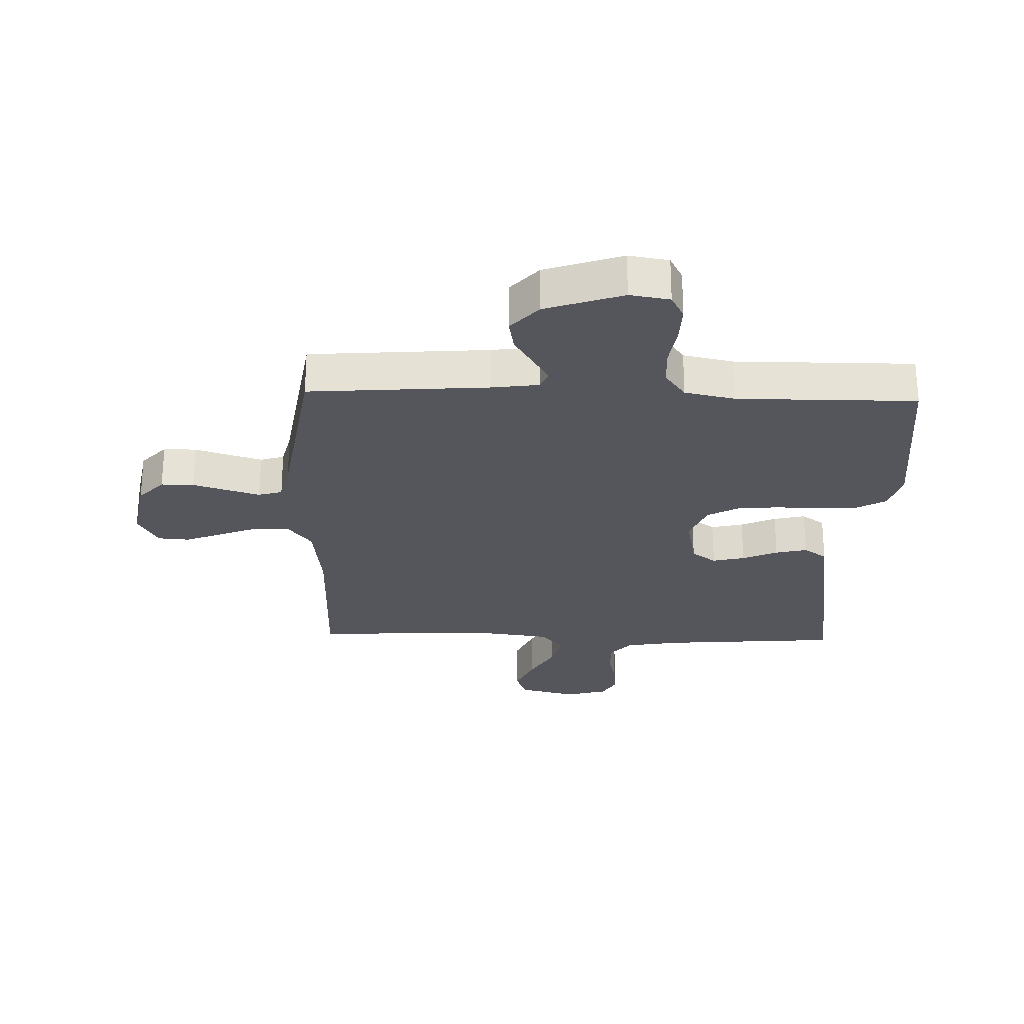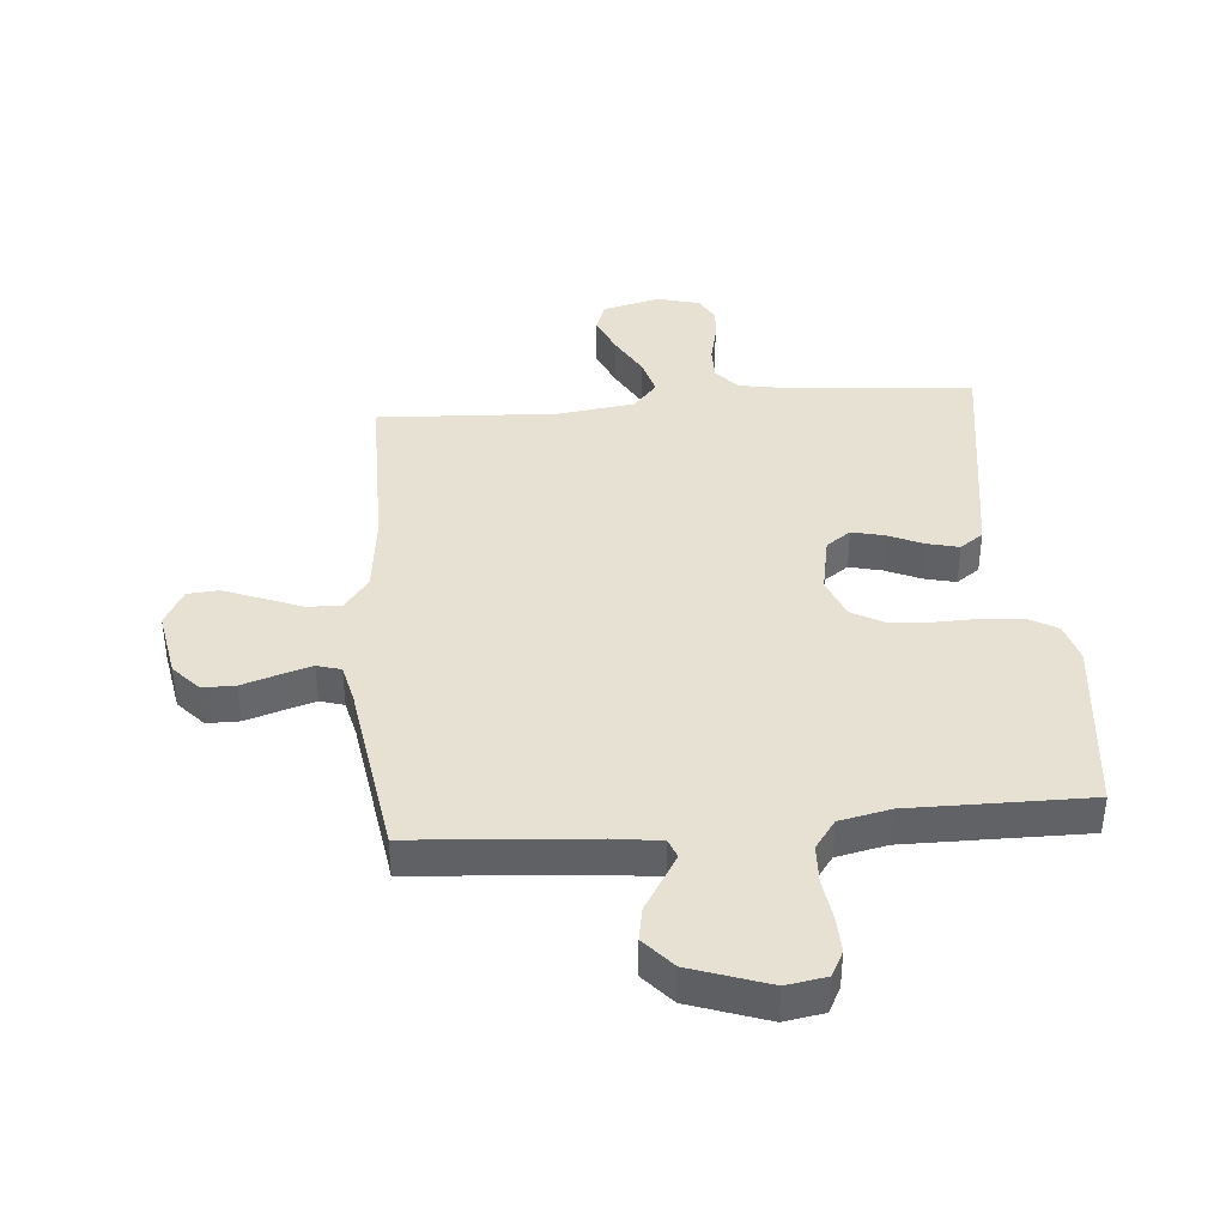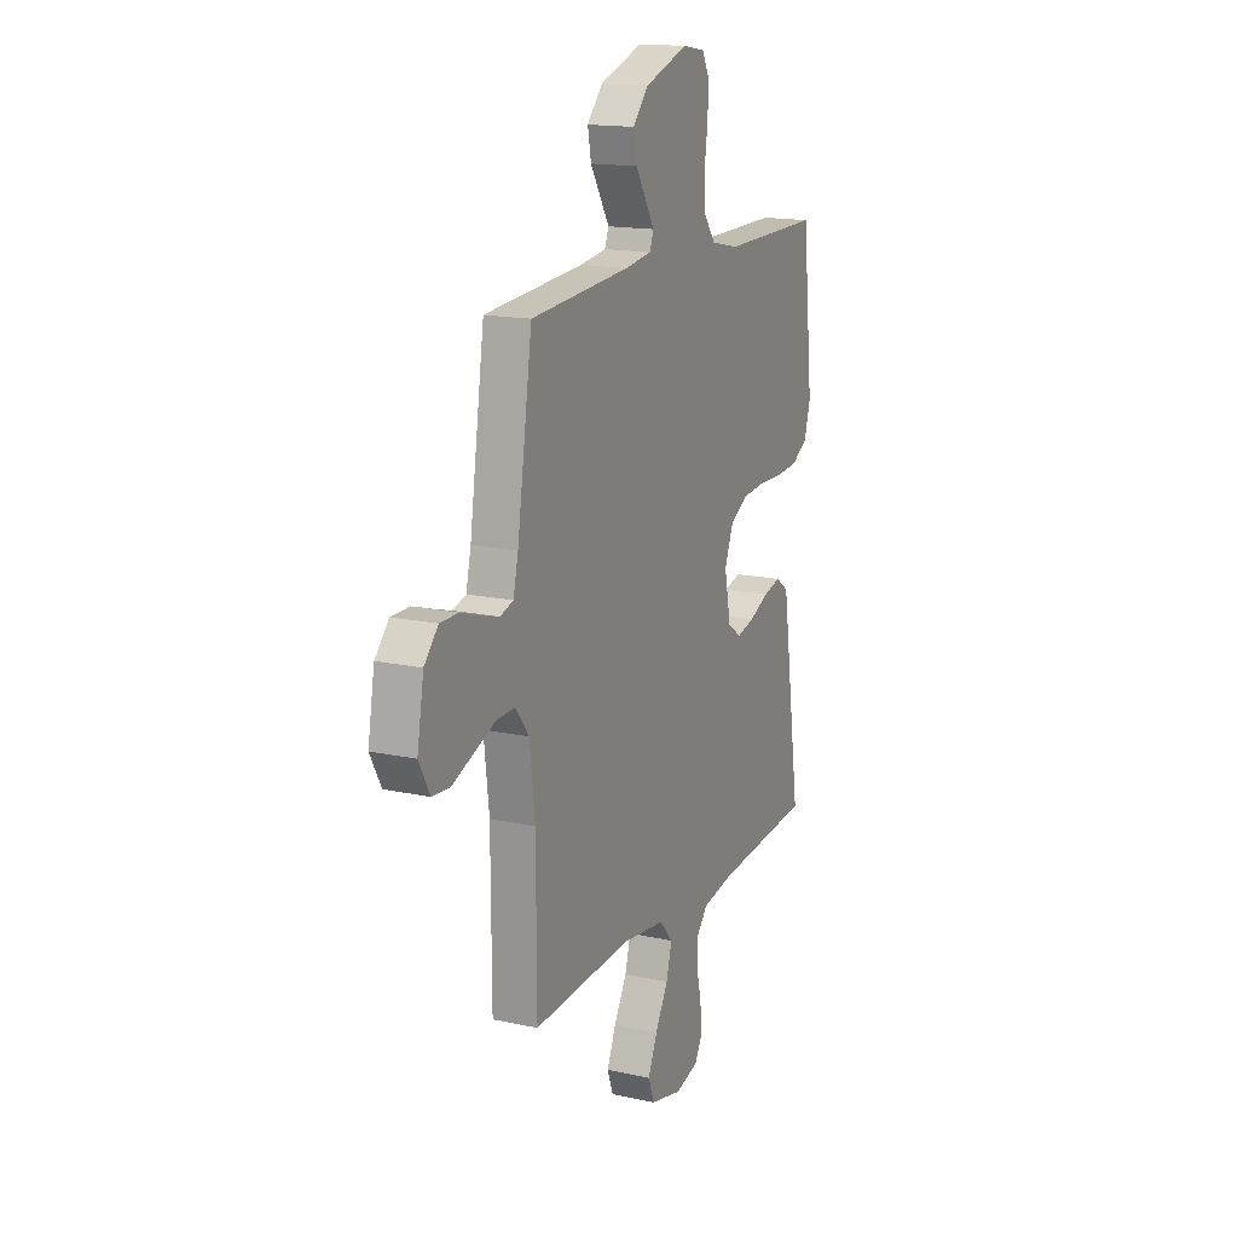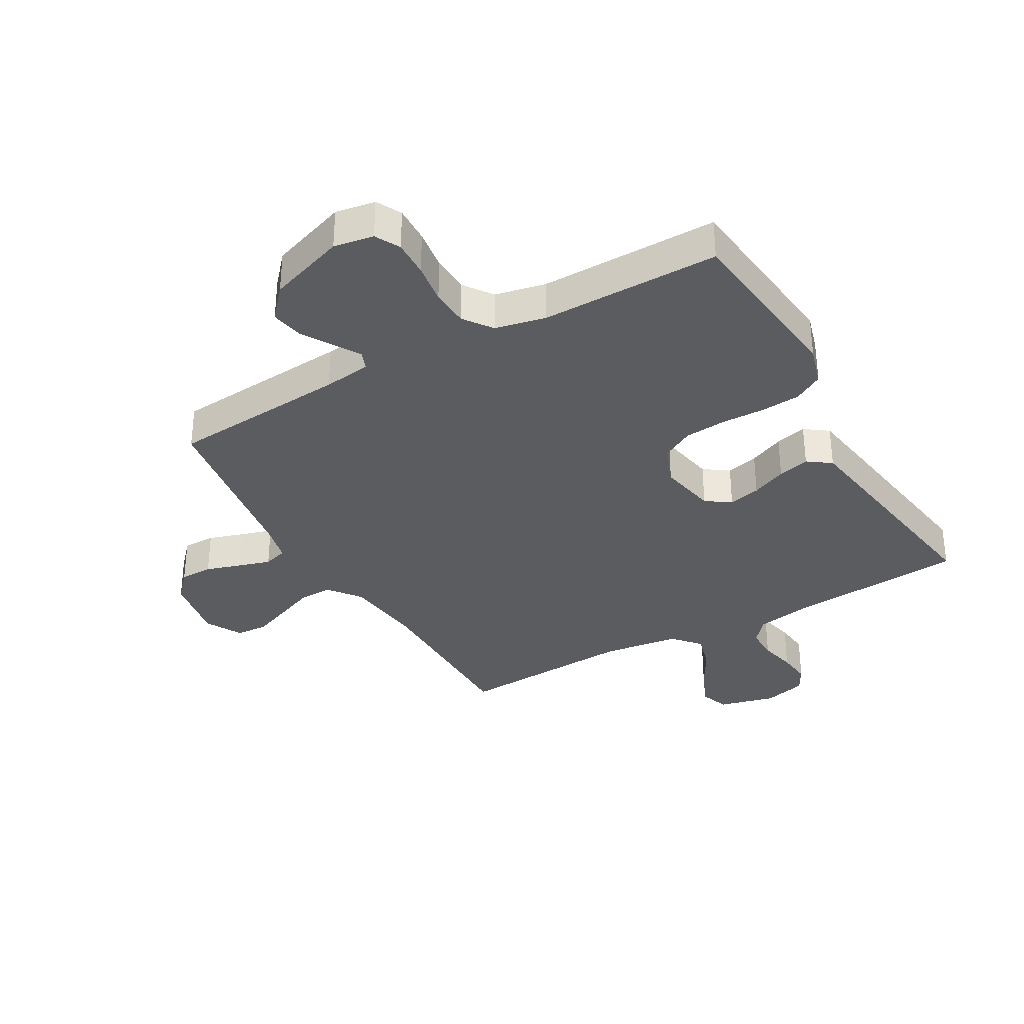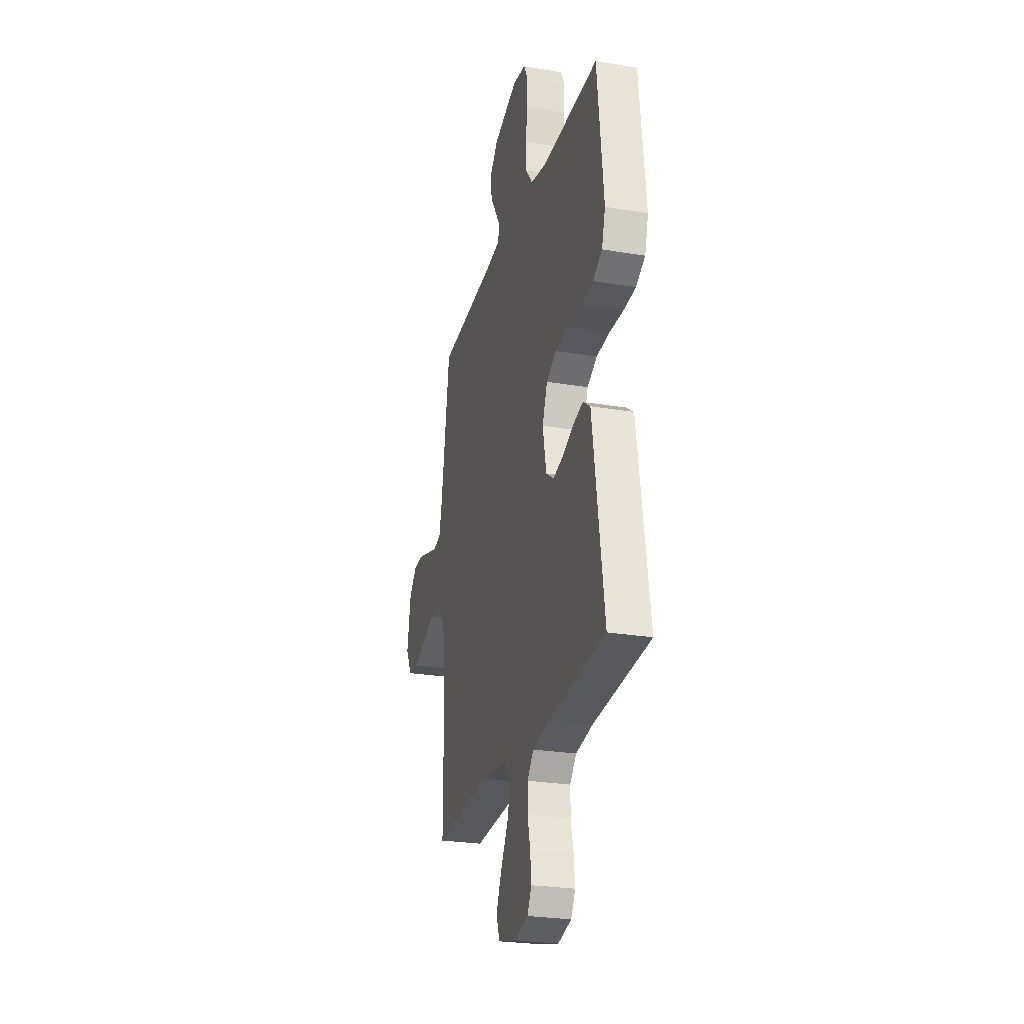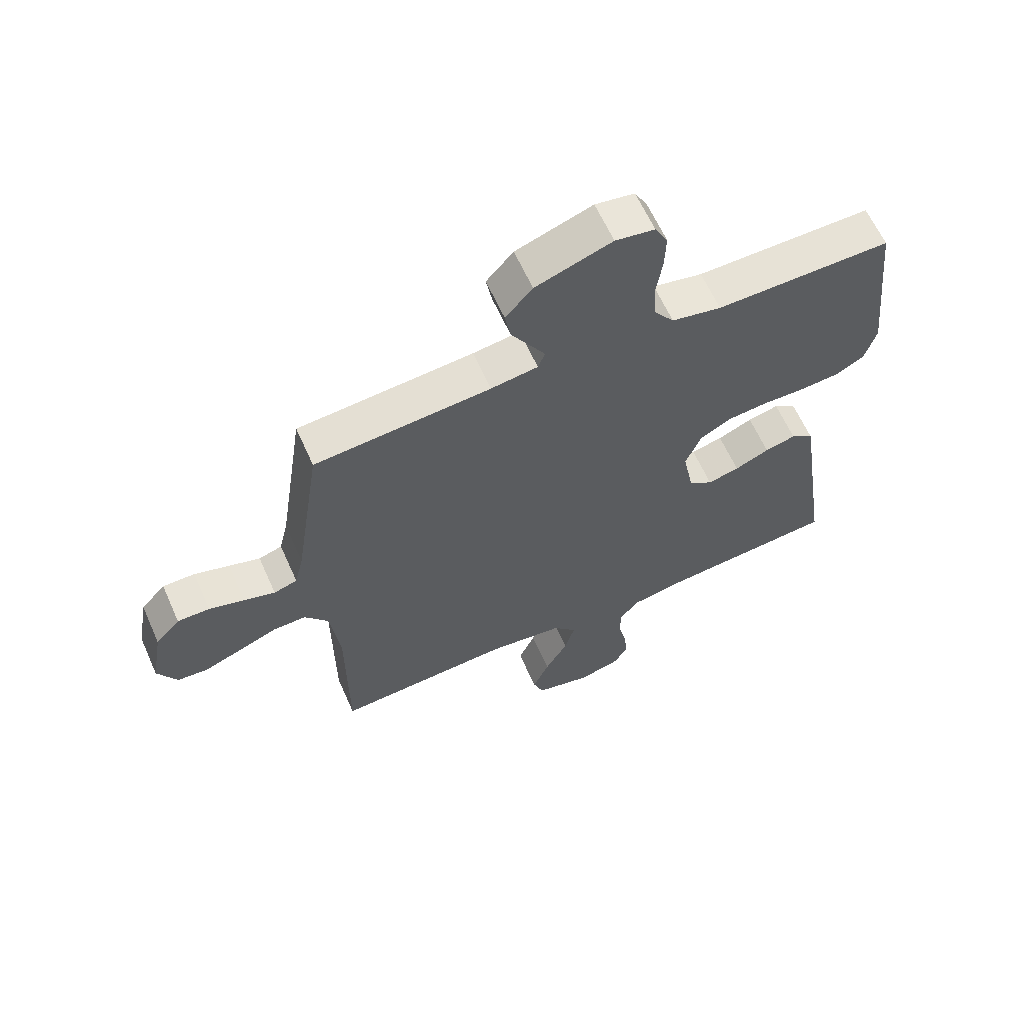
<metadata>
{"format":"obj","ext":"obj","renderer":"f3d","projection":"perspective","resolution":1024,"background":"white","views":[{"elev":-26.2,"azim":-1.8,"up":"+Y"},{"elev":39.6,"azim":-4.9,"up":"+Y"},{"elev":16.1,"azim":-65.5,"up":"+Z"},{"elev":-34.0,"azim":29.7,"up":"+Y"},{"elev":-25.8,"azim":74.9,"up":"+Z"},{"elev":62.9,"azim":-24.1,"up":"+Z"}]}
</metadata>
<code>
v -0.5 0.07 -0.5
v -0.501 0.07 -0.2
v -0.517 0.07 -0.066
v -0.558 0.07 -0.013
v -0.615 0.07 -0.014
v -0.68 0.07 -0.04
v -0.744 0.07 -0.065
v -0.797 0.07 -0.061
v -0.83 0.07 0
v -0.81 0.07 0.113
v -0.768 0.07 0.159
v -0.713 0.07 0.159
v -0.653 0.07 0.14
v -0.6 0.07 0.124
v -0.56 0.07 0.136
v -0.545 0.07 0.2
v -0.5 0.07 0.5
v -0.2 0.07 0.523
v -0.12 0.07 0.534
v -0.108 0.07 0.565
v -0.134 0.07 0.608
v -0.166 0.07 0.66
v -0.176 0.07 0.715
v -0.13 0.07 0.767
v 0 0.07 0.812
v 0.067 0.07 0.801
v 0.089 0.07 0.759
v 0.087 0.07 0.697
v 0.077 0.07 0.628
v 0.08 0.07 0.564
v 0.115 0.07 0.516
v 0.2 0.07 0.498
v 0.5 0.07 0.5
v 0.533 0.07 0.2
v 0.514 0.07 0.134
v 0.465 0.07 0.106
v 0.398 0.07 0.101
v 0.325 0.07 0.103
v 0.255 0.07 0.097
v 0.202 0.07 0.068
v 0.175 0.07 0
v 0.194 0.07 -0.097
v 0.235 0.07 -0.126
v 0.289 0.07 -0.113
v 0.348 0.07 -0.087
v 0.401 0.07 -0.074
v 0.44 0.07 -0.102
v 0.455 0.07 -0.2
v 0.5 0.07 -0.5
v 0.2 0.07 -0.524
v 0.109 0.07 -0.54
v 0.075 0.07 -0.58
v 0.075 0.07 -0.636
v 0.089 0.07 -0.698
v 0.095 0.07 -0.755
v 0.072 0.07 -0.797
v 0 0.07 -0.816
v -0.096 0.07 -0.792
v -0.114 0.07 -0.743
v -0.086 0.07 -0.678
v -0.047 0.07 -0.609
v -0.03 0.07 -0.547
v -0.07 0.07 -0.501
v -0.2 0.07 -0.484
v -0.5 0 -0.5
v -0.501 0 -0.2
v -0.517 0 -0.066
v -0.558 0 -0.013
v -0.615 0 -0.014
v -0.68 0 -0.04
v -0.744 0 -0.065
v -0.797 0 -0.061
v -0.83 0 0
v -0.81 0 0.113
v -0.768 0 0.159
v -0.713 0 0.159
v -0.653 0 0.14
v -0.6 0 0.124
v -0.56 0 0.136
v -0.545 0 0.2
v -0.5 0 0.5
v -0.2 0 0.523
v -0.12 0 0.534
v -0.108 0 0.565
v -0.134 0 0.608
v -0.166 0 0.66
v -0.176 0 0.715
v -0.13 0 0.767
v 0 0 0.812
v 0.067 0 0.801
v 0.089 0 0.759
v 0.087 0 0.697
v 0.077 0 0.628
v 0.08 0 0.564
v 0.115 0 0.516
v 0.2 0 0.498
v 0.5 0 0.5
v 0.533 0 0.2
v 0.514 0 0.134
v 0.465 0 0.106
v 0.398 0 0.101
v 0.325 0 0.103
v 0.255 0 0.097
v 0.202 0 0.068
v 0.175 0 0
v 0.194 0 -0.097
v 0.235 0 -0.126
v 0.289 0 -0.113
v 0.348 0 -0.087
v 0.401 0 -0.074
v 0.44 0 -0.102
v 0.455 0 -0.2
v 0.5 0 -0.5
v 0.2 0 -0.524
v 0.109 0 -0.54
v 0.075 0 -0.58
v 0.075 0 -0.636
v 0.089 0 -0.698
v 0.095 0 -0.755
v 0.072 0 -0.797
v 0 0 -0.816
v -0.096 0 -0.792
v -0.114 0 -0.743
v -0.086 0 -0.678
v -0.047 0 -0.609
v -0.03 0 -0.547
v -0.07 0 -0.501
v -0.2 0 -0.484
f 59 60 61
f 58 59 61
f 57 58 61
f 56 57 61
f 55 56 61
f 54 55 61
f 53 54 61
f 52 53 61 62
f 51 52 62 63
f 48 49 50
f 47 48 50
f 46 47 50
f 45 46 50
f 44 45 50
f 50 51 63
f 44 50 63
f 43 44 63
f 36 37 38
f 35 36 38
f 34 35 38
f 33 34 38
f 32 33 38
f 31 32 38 39
f 30 31 39 40
f 27 28 29
f 26 27 29
f 25 26 29
f 24 25 29
f 23 24 29
f 22 23 29
f 21 22 29
f 20 21 29 30
f 30 40 41
f 20 30 41
f 19 20 41
f 16 17 18
f 19 41 42
f 18 19 42
f 16 18 42
f 15 16 42
f 11 12 13
f 10 11 13
f 9 10 13
f 8 9 13
f 7 8 13
f 6 7 13
f 5 6 13
f 4 5 13 14
f 64 1 2
f 64 2 3
f 63 64 3
f 42 43 63
f 15 42 63
f 14 15 63
f 4 14 63
f 3 4 63
f 125 124 123
f 125 123 122
f 125 122 121
f 125 121 120
f 125 120 119
f 125 119 118
f 125 118 117
f 126 125 117 116
f 127 126 116 115
f 114 113 112
f 114 112 111
f 114 111 110
f 114 110 109
f 114 109 108
f 127 115 114
f 127 114 108
f 127 108 107
f 102 101 100
f 102 100 99
f 102 99 98
f 102 98 97
f 102 97 96
f 103 102 96 95
f 104 103 95 94
f 93 92 91
f 93 91 90
f 93 90 89
f 93 89 88
f 93 88 87
f 93 87 86
f 93 86 85
f 94 93 85 84
f 105 104 94
f 105 94 84
f 105 84 83
f 82 81 80
f 106 105 83
f 106 83 82
f 106 82 80
f 106 80 79
f 77 76 75
f 77 75 74
f 77 74 73
f 77 73 72
f 77 72 71
f 77 71 70
f 77 70 69
f 78 77 69 68
f 66 65 128
f 67 66 128
f 67 128 127
f 127 107 106
f 127 106 79
f 127 79 78
f 127 78 68
f 127 68 67
f 1 65 66 2
f 2 66 67 3
f 3 67 68 4
f 4 68 69 5
f 5 69 70 6
f 6 70 71 7
f 7 71 72 8
f 8 72 73 9
f 9 73 74 10
f 10 74 75 11
f 11 75 76 12
f 12 76 77 13
f 13 77 78 14
f 14 78 79 15
f 15 79 80 16
f 16 80 81 17
f 17 81 82 18
f 18 82 83 19
f 19 83 84 20
f 20 84 85 21
f 21 85 86 22
f 22 86 87 23
f 23 87 88 24
f 24 88 89 25
f 25 89 90 26
f 26 90 91 27
f 27 91 92 28
f 28 92 93 29
f 29 93 94 30
f 30 94 95 31
f 31 95 96 32
f 32 96 97 33
f 33 97 98 34
f 34 98 99 35
f 35 99 100 36
f 36 100 101 37
f 37 101 102 38
f 38 102 103 39
f 39 103 104 40
f 40 104 105 41
f 41 105 106 42
f 42 106 107 43
f 43 107 108 44
f 44 108 109 45
f 45 109 110 46
f 46 110 111 47
f 47 111 112 48
f 48 112 113 49
f 49 113 114 50
f 50 114 115 51
f 51 115 116 52
f 52 116 117 53
f 53 117 118 54
f 54 118 119 55
f 55 119 120 56
f 56 120 121 57
f 57 121 122 58
f 58 122 123 59
f 59 123 124 60
f 60 124 125 61
f 61 125 126 62
f 62 126 127 63
f 63 127 128 64
f 64 128 65 1

</code>
